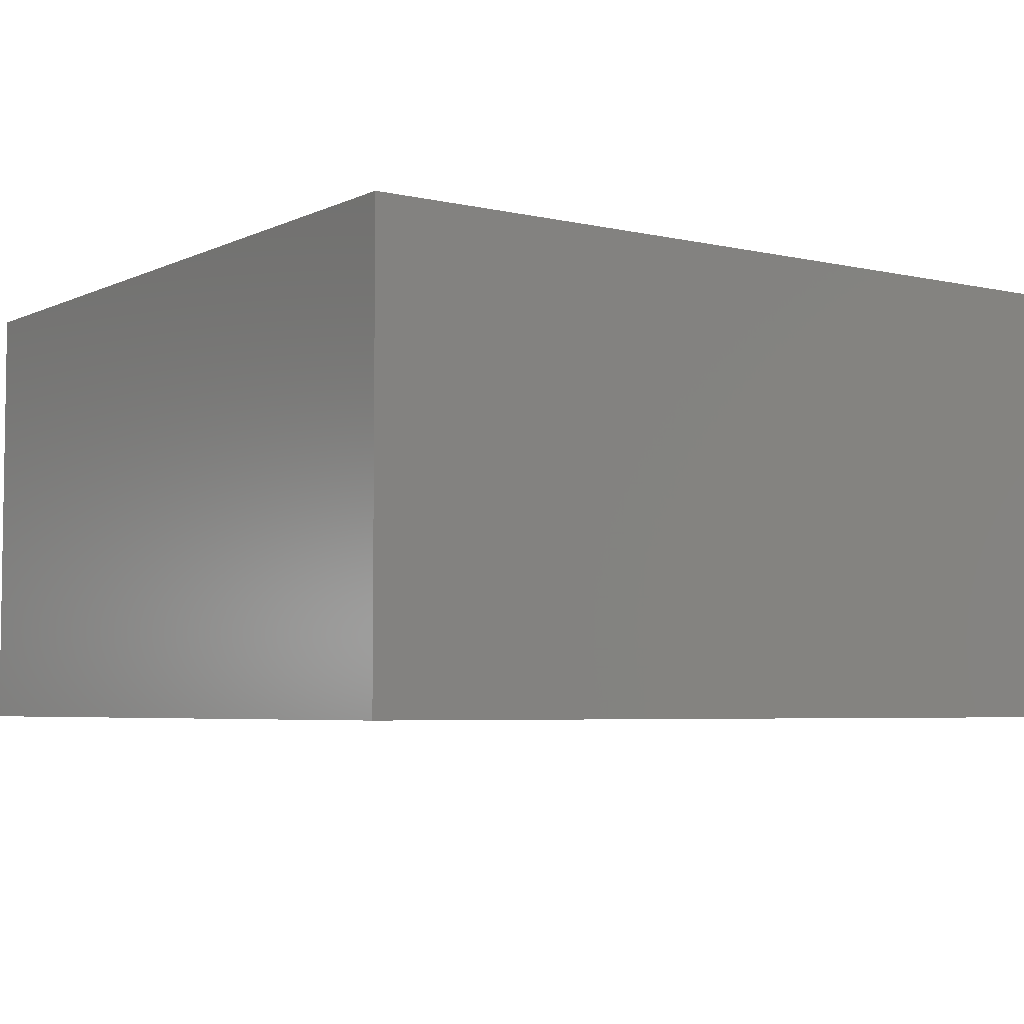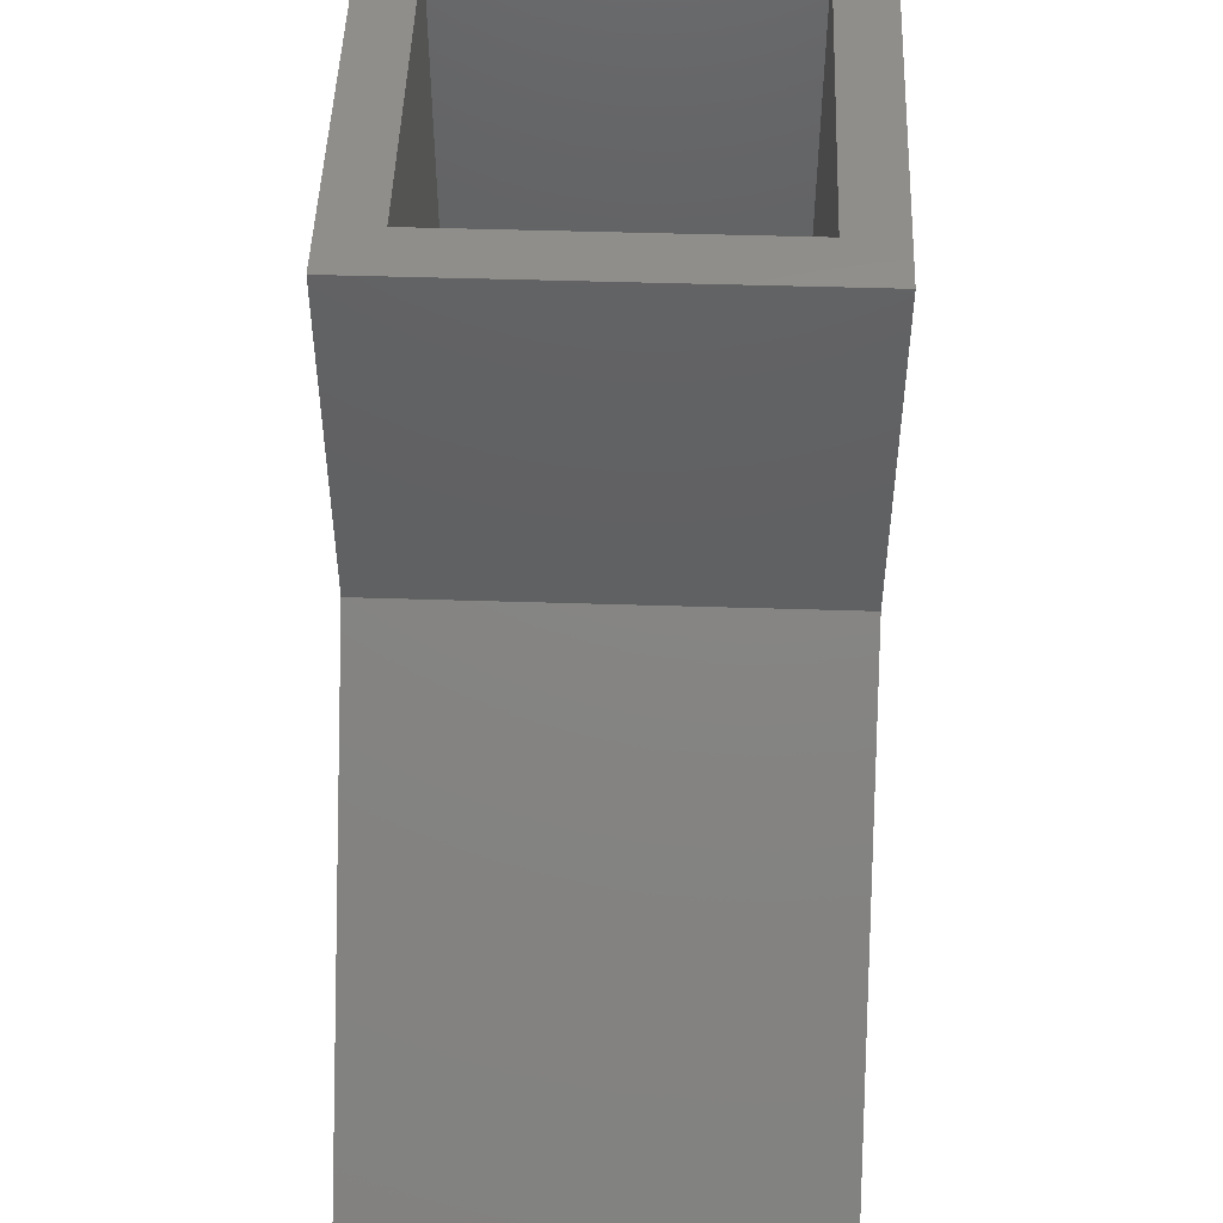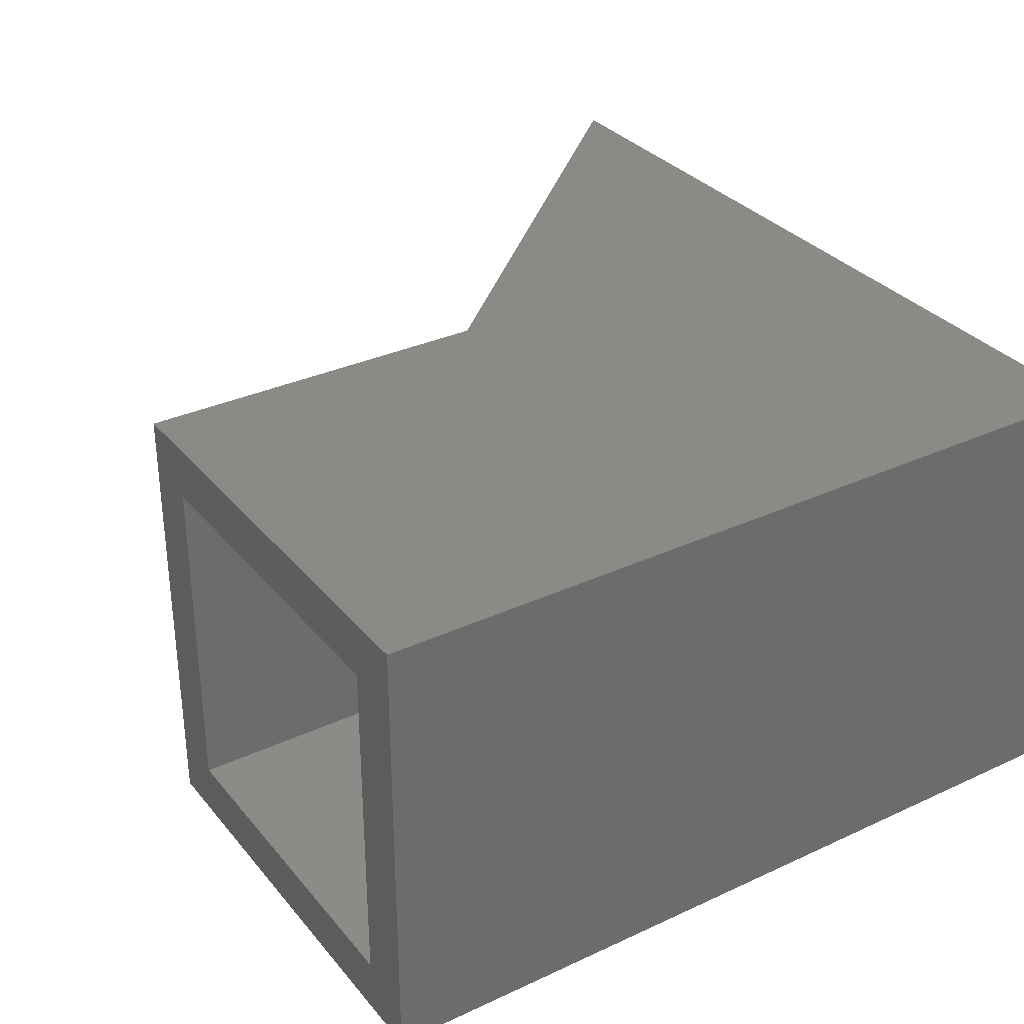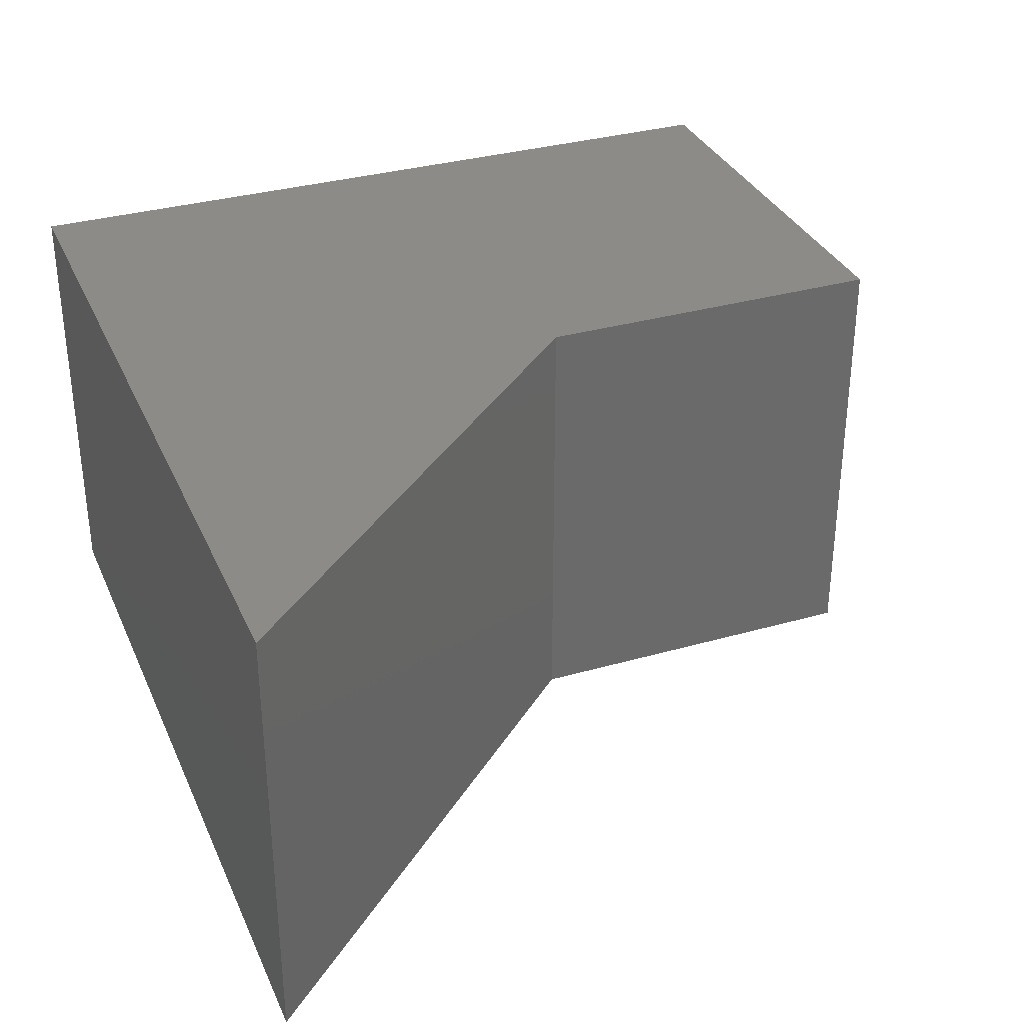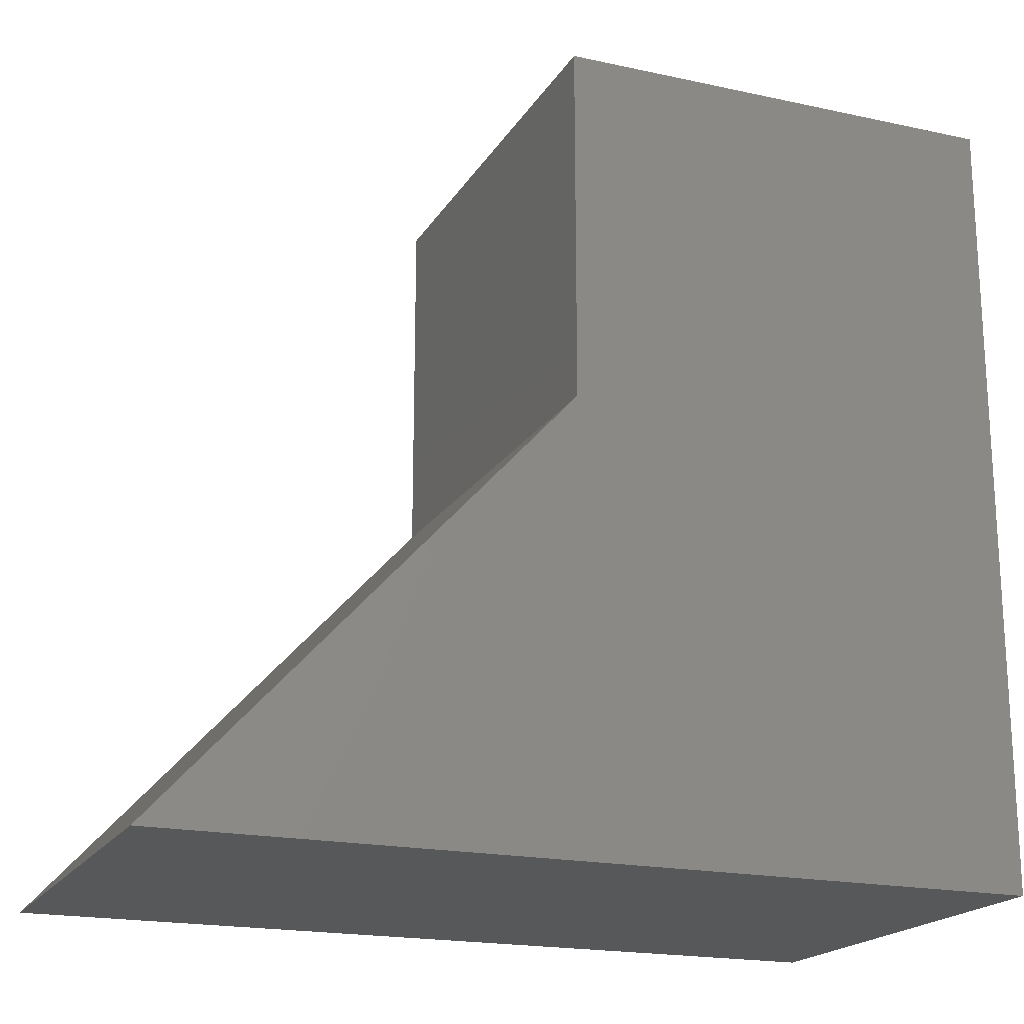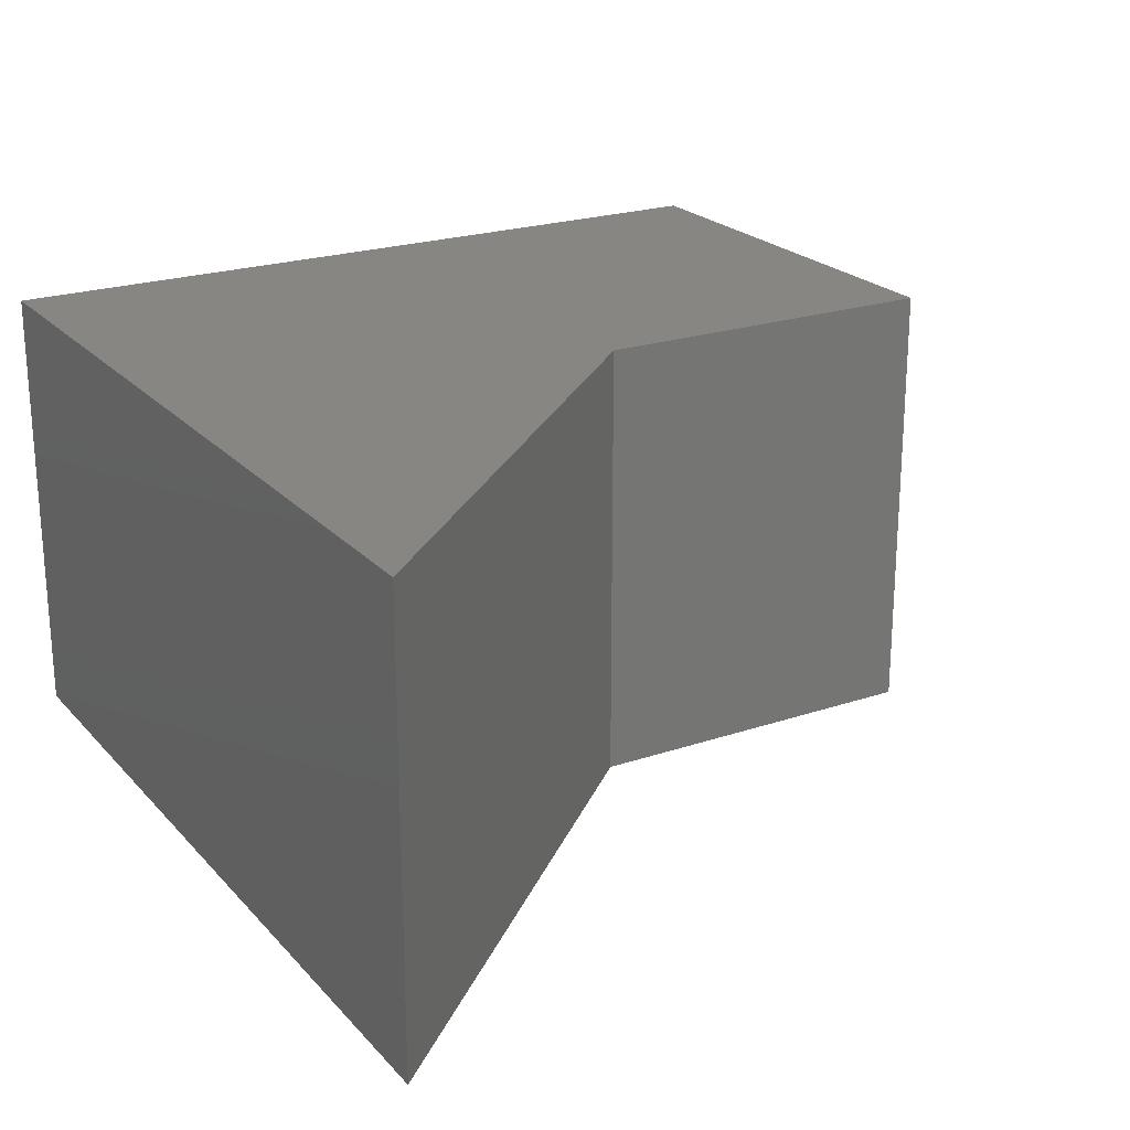
<metadata>
{"format":"stl","ext":"stl","renderer":"f3d","projection":"perspective","resolution":1024,"background":"white","views":[{"elev":-5.0,"azim":144.5,"up":"+Y"},{"elev":48.7,"azim":-88.0,"up":"+Z"},{"elev":32.4,"azim":57.2,"up":"+Y"},{"elev":33.3,"azim":-111.4,"up":"+Y"},{"elev":-19.2,"azim":-22.3,"up":"+Z"},{"elev":22.4,"azim":-120.3,"up":"+Y"}]}
</metadata>
<code>
# stl→obj: 20 verts, 36 faces
v -0.4104 -0.4062 0.75
v -0.3558 -0.3516 0.75
v -0.4104 0.03906 0.75
v -0.3558 -0.01562 0.75
v 0.03873 0.03906 0.75
v -0.01595 -0.01562 0.75
v 0.03873 -0.4062 0.75
v -0.01595 -0.3516 0.75
v -0.01595 -0.3516 0.01562
v -0.01595 -0.01562 0.01562
v -0.3558 -0.3516 0.3729
v -0.3558 -0.01562 0.3729
v -0.6832 -0.01562 0.01562
v -0.6832 -0.3516 0.01562
v -0.8075 -0.4062 -0.03906
v -0.8075 0.03906 -0.03906
v 0.03873 -0.4062 -0.03906
v 0.03873 0.03906 -0.03906
v -0.4104 0.03906 0.3941
v -0.4104 -0.4062 0.3941
f 1 2 3
f 3 2 4
f 3 4 5
f 5 4 6
f 5 6 7
f 7 6 8
f 7 8 1
f 1 8 2
f 9 8 10
f 10 8 6
f 2 11 4
f 4 11 12
f 6 4 10
f 10 4 12
f 10 12 13
f 14 11 9
f 9 11 2
f 9 2 8
f 15 16 17
f 17 16 18
f 17 18 7
f 7 18 5
f 3 19 1
f 1 19 20
f 20 19 15
f 15 19 16
f 16 19 18
f 18 19 3
f 18 3 5
f 7 1 17
f 17 1 20
f 17 20 15
f 14 9 13
f 13 9 10
f 11 14 12
f 12 14 13

</code>
